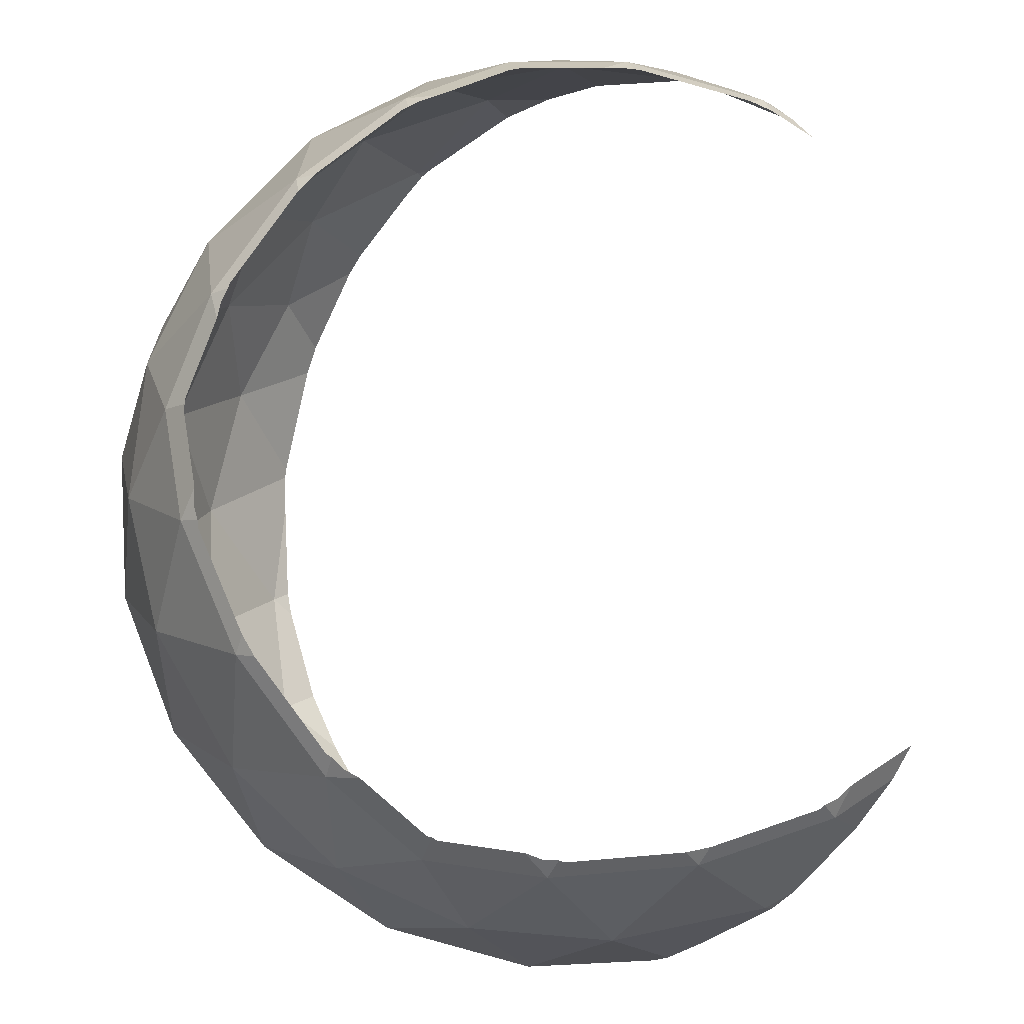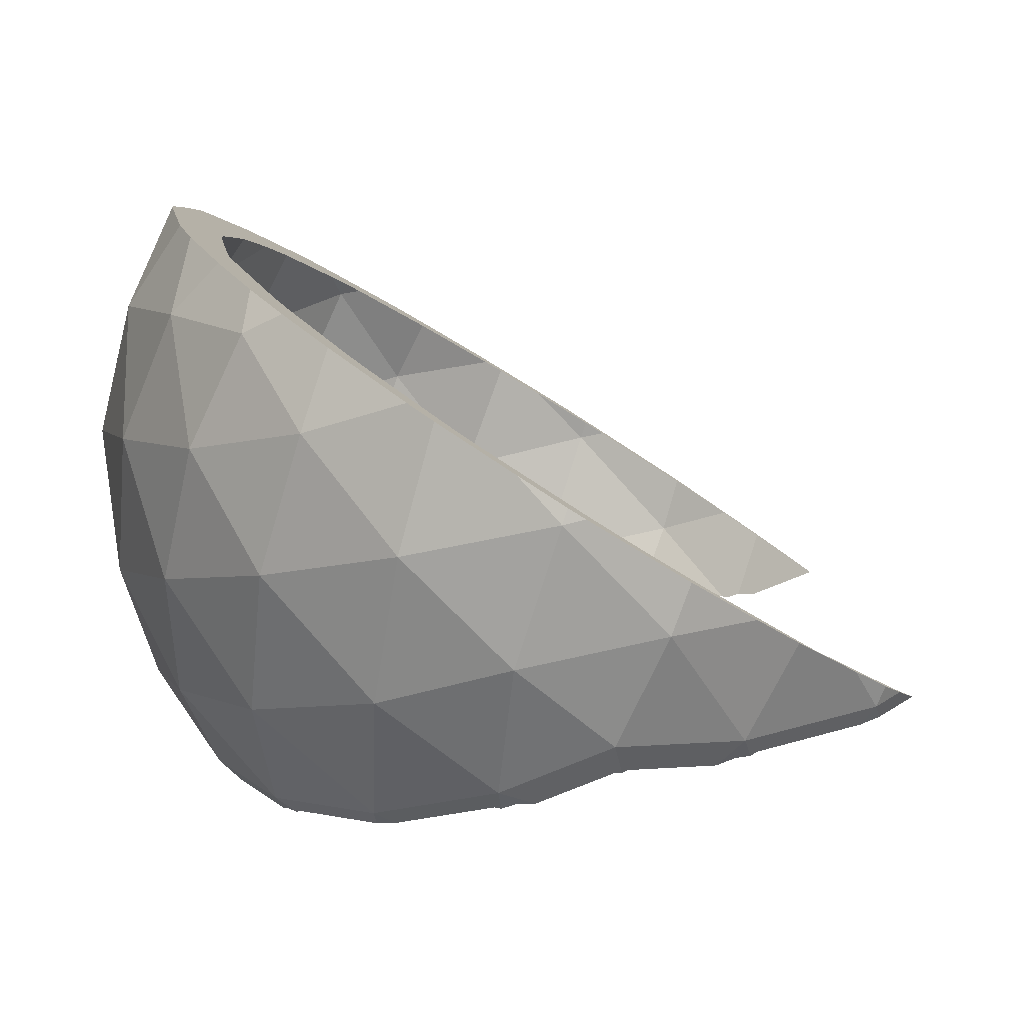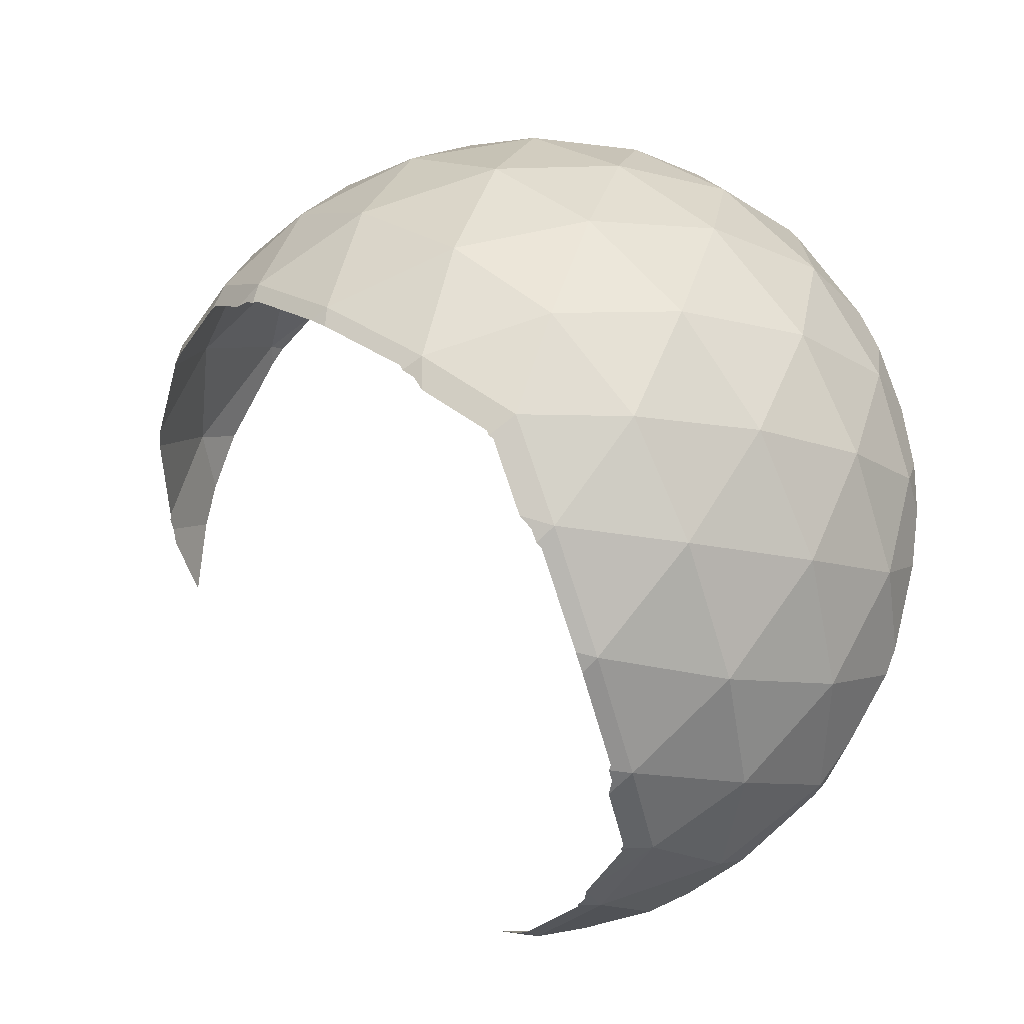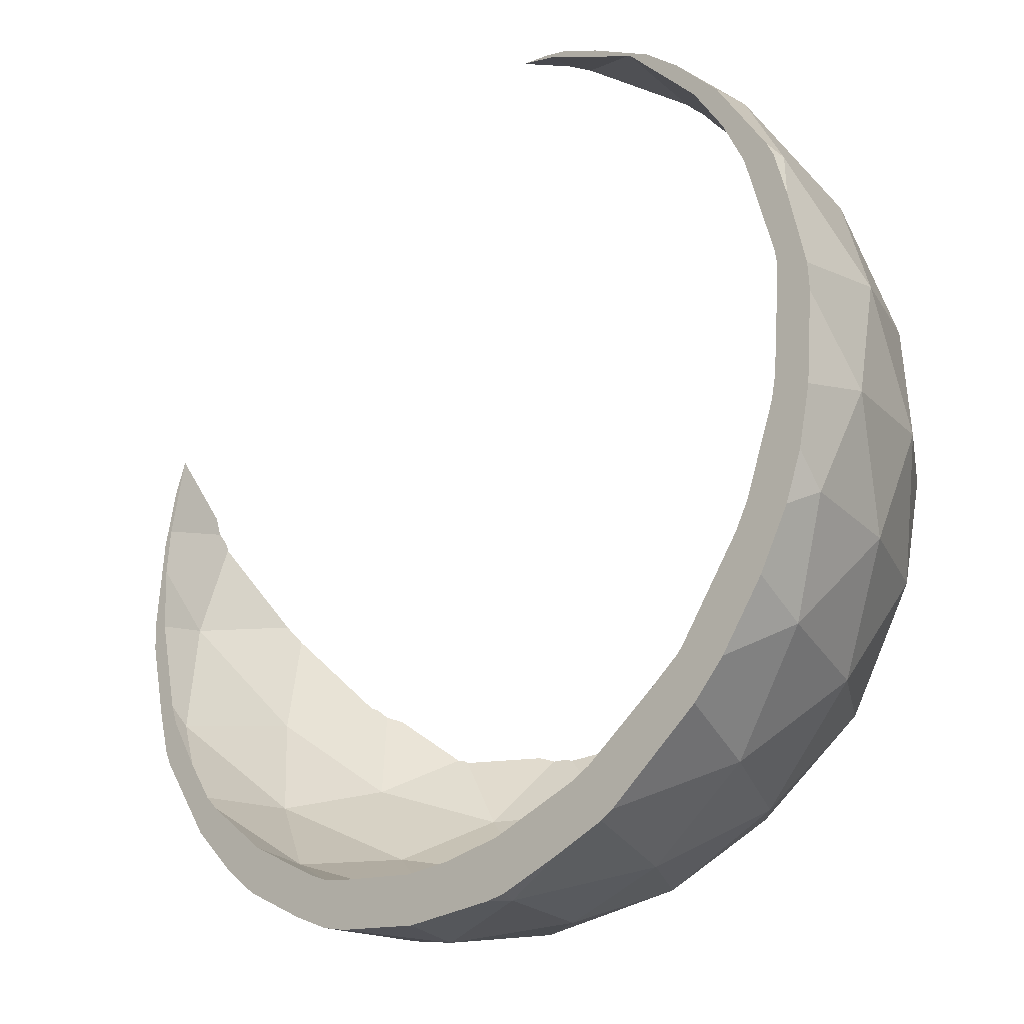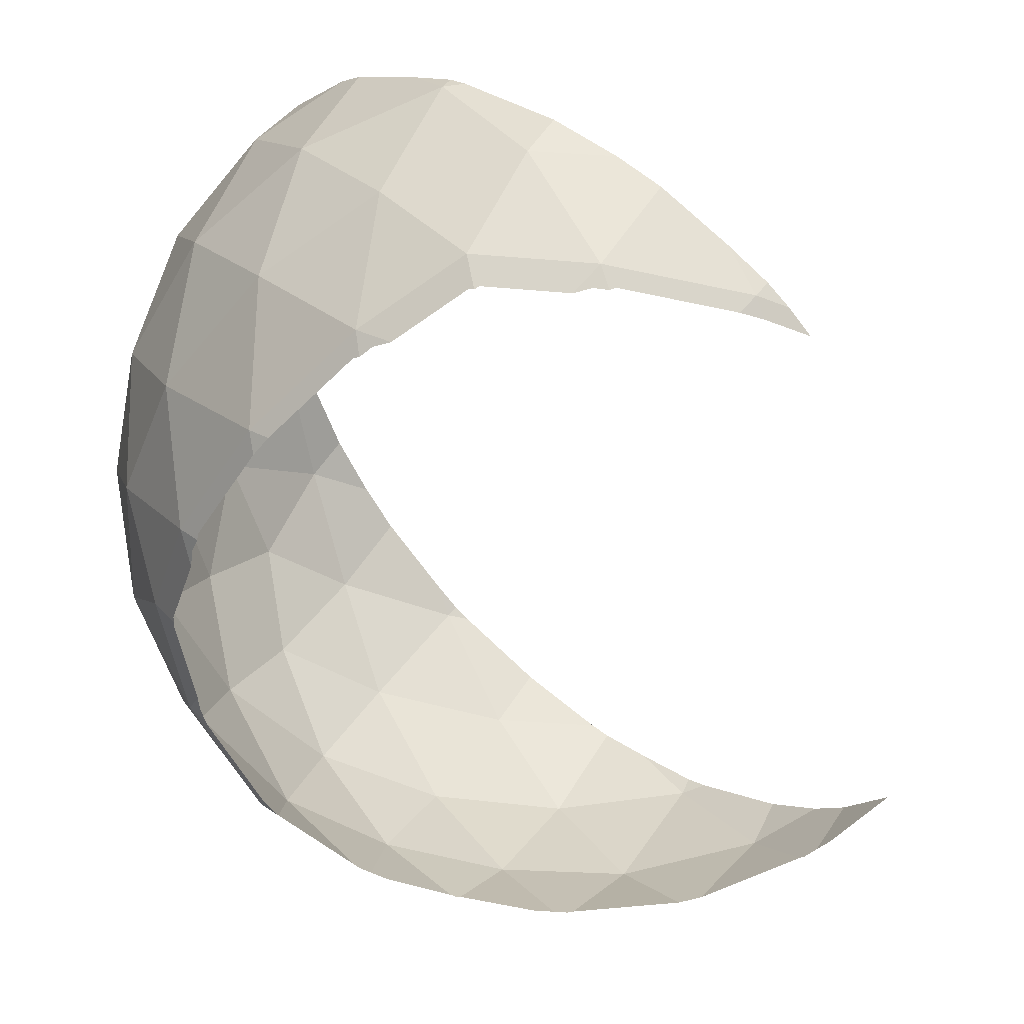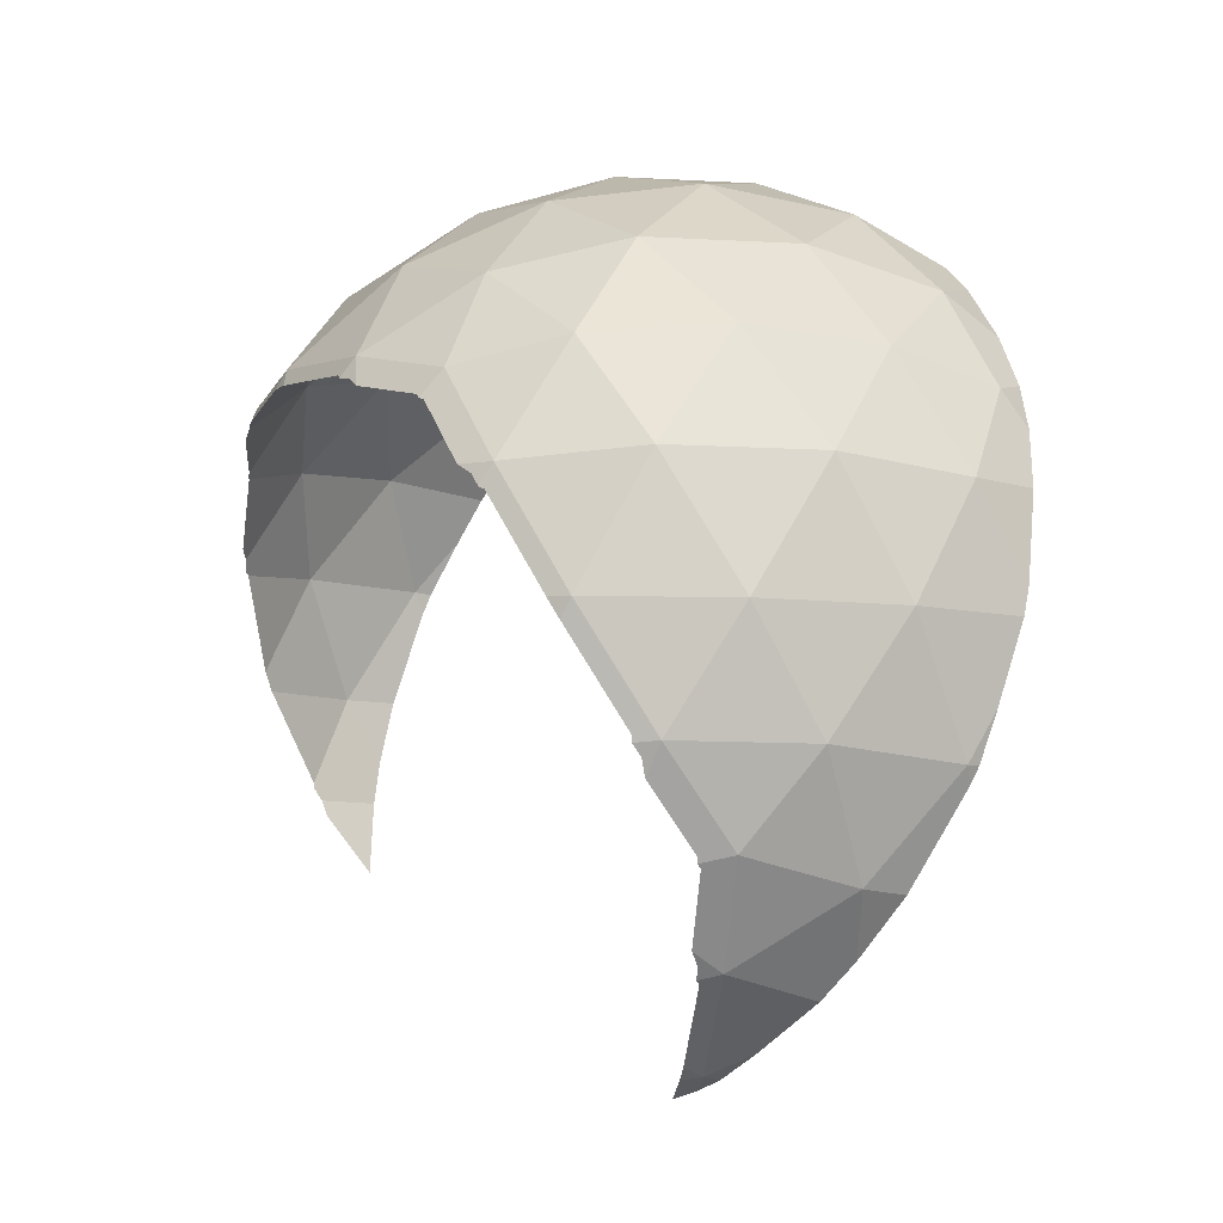
<metadata>
{"format":"obj","ext":"obj","renderer":"f3d","projection":"perspective","resolution":1024,"background":"white","views":[{"elev":-68.0,"azim":163.3,"up":"+Y"},{"elev":42.2,"azim":150.9,"up":"+Y"},{"elev":-22.8,"azim":69.9,"up":"+Z"},{"elev":72.9,"azim":22.9,"up":"+Y"},{"elev":-15.9,"azim":168.0,"up":"+Y"},{"elev":-44.8,"azim":92.6,"up":"+Z"}]}
</metadata>
<code>
v -0.1558 12.2 15.79
v 0.0944 13.27 14.31
v -0.36 12.58 15.85
v -1.033 12.04 16.14
v -0.5325 12.12 16.01
v 0.04697 12.51 15.54
v 0.1802 12.84 15.16
v 0.1875 13.11 14.71
v -0.6498 10.86 15.48
v -0.404 11.27 15.69
v -0.2321 11.76 15.8
v -1.47 11.1 15.81
v -1.159 10.78 15.53
v 0.4948 11.88 14.19
v 0.4927 12.4 14.22
v 0.3368 12.9 14.26
v 0.126 12 15.51
v 0.3456 11.77 15.09
v 0.4246 11.58 14.61
v -0.7042 12.74 12.84
v 0.09236 13.15 13.88
v -0.01898 12.93 13.42
v -0.2384 12.64 13.05
v 0.1304 12.41 13.33
v 0.3124 12.7 13.79
v 0.3994 12.13 13.75
v 0.197 11.26 14.95
v 0.03267 11.49 15.44
v -0.1972 11 15.27
v -1.664 10.76 15.42
v -1.995 11.16 15.66
v -2.177 10.88 15.2
v -0.4691 13.09 13.14
v -0.2871 13.37 13.6
v 0.5041 12.09 14.67
v 0.4171 12.65 14.7
v 0.3398 12.32 15.16
v -0.9218 11.14 15.82
v -0.692 11.63 16
v -1.252 11.54 16.06
v -0.195 12.96 15.54
v -0.1115 12.34 15.96
v 0.1519 13.48 14.41
v -0.8944 10.67 15.36
v 0.4481 11.56 14.27
v -0.4682 12.5 12.84
v -0.3264 12.75 16.03
v -0.508 12.26 16.2
v 0.102 12.67 15.71
v 0.2422 13.02 15.3
v 0.2499 13.31 14.83
v -0.6315 10.94 15.63
v -0.3728 11.37 15.86
v -0.1918 11.88 15.97
v -1.495 11.19 15.98
v -1.167 10.85 15.69
v 0.5734 12.01 14.28
v 0.5711 12.56 14.31
v 0.407 13.09 14.36
v 0.1851 12.13 15.67
v 0.4163 11.9 15.23
v 0.4994 11.69 14.72
v -0.6887 12.92 12.86
v 0.1497 13.35 13.95
v 0.03255 13.12 13.47
v -0.1985 12.81 13.08
v -2.322 10.8 14.83
v -1.859 10.62 15.06
v -1.342 10.58 15.25
v -0.4743 10.72 15.16
v -0.04385 10.91 14.87
v 0.2796 11.22 14.55
v 0.3993 11.74 13.84
v 0.2067 11.99 13.39
v -0.1153 12.27 13.04
v -0.9086 12.45 12.69
v -1.454 12.36 12.67
v 0.1898 12.57 13.37
v 0.3814 12.87 13.86
v 0.4729 12.28 13.82
v 0.2598 11.36 15.08
v 0.08691 11.6 15.6
v -0.155 11.08 15.41
v -1.699 10.83 15.58
v -2.239 10.95 15.34
v -0.4413 13.28 13.18
v 0.5832 12.23 14.78
v 0.4916 12.82 14.82
v 0.4102 12.47 15.3
v -0.9178 11.23 16
v -0.6759 11.75 16.18
v -1.266 11.65 16.25
v 0.3538 11.66 13.84
v 0.3518 11.61 13.89
v 0.3855 11.49 14.18
v 0.381 11.47 14.2
v 0.3798 11.46 14.22
v 0.2465 11.2 14.47
v 0.2634 11.23 14.41
v -0.04457 10.91 14.78
v 0.2127 11.15 14.53
v 0.22 11.16 14.5
v -0.04483 10.9 14.78
v -0.1086 10.86 14.83
v -0.1088 10.86 14.83
v -0.4511 10.71 15.06
v -0.4726 10.7 15.06
v -0.5225 10.69 15.09
v -0.5891 10.66 15.1
v -0.8792 10.63 15.24
v -1.3 10.56 15.17
v -1.229 10.56 15.17
v -0.9207 10.62 15.24
v -1.356 10.56 15.16
v -1.38 10.56 15.16
v -0.8998 10.62 15.23
v 0.1438 11.95 13.34
v 0.1439 11.95 13.34
v 0.1874 11.91 13.41
v 0.1876 11.91 13.41
v -1.791 10.59 15.01
v -1.875 10.61 14.98
v -1.875 10.61 14.98
v -1.792 10.59 15.01
v 0.3408 11.7 13.77
v 0.3419 11.68 13.78
v -0.1122 12.17 13.06
v -0.1309 12.17 13.04
v -0.1711 12.2 13.01
v -0.2301 12.21 12.98
v -0.4738 12.37 12.84
v -2.243 10.75 14.79
v -2.3 10.78 14.74
v -2.338 10.81 14.68
v -2.256 10.76 14.77
v -0.5117 12.38 12.82
v -0.4932 12.37 12.83
v -0.9616 12.36 12.69
v -0.9386 12.35 12.69
v -0.8822 12.36 12.71
v -0.8159 12.34 12.72
v -1.395 12.3 12.67
v -1.396 12.3 12.67
v -1.486 12.28 12.68
v -1.487 12.28 12.68
v -1.37 12.55 12.7
v -1.504 12.42 12.69
v -1.583 12.34 12.7
v -1.141 12.77 12.74
v -1.557 12.36 12.71
v -1.668 12.25 12.73
v -0.9979 12.9 12.8
v -0.8785 12.99 12.93
v -0.715 13.12 13.07
v -0.7979 13.07 12.92
v -0.5208 13.29 13.16
v -0.5778 13.22 13.22
v -0.4764 13.32 13.21
v -1.221 12.69 12.74
v -1.207 12.7 12.74
v -1.198 12.71 12.75
v -0.3301 13.38 13.59
v -0.3689 13.39 13.36
v -0.3106 13.39 13.62
v -0.2007 13.5 13.63
v -0.1521 13.53 13.74
v -0.02934 13.57 14.08
v -0.1531 13.45 14.06
v -0.2657 13.41 13.74
v 0.03073 13.57 14.32
v -0.129 13.45 14.15
v 0.06009 13.56 14.52
v -0.07487 13.43 14.52
v 0.0696 13.51 14.78
v -0.07057 13.4 14.63
v 0.05257 13.43 15.07
v -0.09495 13.28 15.06
v -0.1392 13.2 15.21
v -0.2488 13.02 15.53
v -0.2866 12.97 15.6
v 0.02293 13.36 15.25
v -0.1004 13.27 15.09
v -0.1067 13.14 15.66
v -0.128 13.1 15.71
v -2.542 10.97 14.54
v -2.462 10.98 14.85
v -2.521 10.96 14.68
v -2.398 11 15.04
v -2.46 10.97 14.92
v -2.338 11.01 15.27
v -2.288 11.06 15.27
v -2.289 11.04 15.38
v -2.079 11.19 15.61
v -2.117 11.14 15.65
v -2.013 11.21 15.8
v -2.028 11.23 15.67
v -1.727 11.46 15.94
v -1.864 11.36 15.82
v -1.97 11.25 15.85
v -1.692 11.47 16.09
v -0.7439 12.42 16.05
v -0.6168 12.56 15.97
v -0.2337 12.96 15.86
v -0.3617 12.8 16.03
v -0.4707 12.73 15.84
v -0.4084 12.74 16.07
v -0.6531 12.47 16.22
v -1.668 11.52 15.98
v -1.493 11.64 16.2
v -0.9082 12.2 16.3
v -0.9859 12.12 16.32
v -1.116 11.99 16.31
v -1.404 11.75 16.09
v -1.12 12.02 16.14
v -1.349 11.77 16.26
v -0.9822 12.16 16.12
v -1.067 12.07 16.14
f 1 11 5
f 2 16 8
f 1 17 11
f 2 21 16
f 20 141 136
f 23 130 129
f 22 23 24
f 21 22 25
f 129 128 127
f 24 127 117
f 22 24 25
f 25 24 26
f 120 26 117
f 26 120 125
f 21 25 16
f 16 25 15
f 25 26 15
f 15 26 14
f 125 93 14
f 14 94 95
f 19 99 98
f 18 19 27
f 17 18 28
f 98 102 101
f 27 101 100
f 18 27 28
f 28 27 29
f 105 29 100
f 29 105 106
f 17 28 11
f 11 28 10
f 28 29 10
f 10 29 9
f 106 108 9
f 9 109 110
f 13 112 111
f 12 13 30
f 111 114 115
f 30 115 121
f 12 30 31
f 31 30 32
f 122 32 121
f 32 122 132
f 32 193 31
f 186 188 132
f 136 131 23
f 20 23 33
f 33 23 22
f 33 22 34
f 34 22 21
f 21 169 34
f 95 97 19
f 15 14 35
f 16 15 36
f 14 19 35
f 35 19 18
f 15 35 36
f 36 35 37
f 35 18 37
f 37 18 17
f 16 36 8
f 8 36 7
f 36 37 7
f 7 37 6
f 37 17 6
f 6 17 1
f 110 116 113
f 10 9 38
f 11 10 39
f 9 13 38
f 38 13 12
f 10 38 39
f 39 38 40
f 38 12 40
f 12 208 40
f 11 39 5
f 5 39 4
f 39 40 4
f 40 214 4
f 40 208 213
f 41 7 6
f 41 6 3
f 3 6 1
f 3 1 5
f 5 202 3
f 42 48 54
f 43 51 59
f 42 54 60
f 43 59 64
f 44 112 113
f 45 99 97
f 46 130 131
f 138 142 77
f 46 136 141
f 75 74 127
f 125 120 74
f 45 95 94
f 72 71 101
f 106 105 71
f 44 110 109
f 69 68 115
f 132 122 68
f 187 134 67
f 63 46 76
f 66 75 46
f 65 78 66
f 64 79 65
f 66 78 75
f 78 74 75
f 65 79 78
f 79 80 78
f 78 80 74
f 80 73 74
f 64 59 79
f 59 58 79
f 79 58 80
f 58 57 80
f 80 57 73
f 57 45 73
f 62 72 45
f 61 81 62
f 60 82 61
f 62 81 72
f 81 71 72
f 61 82 81
f 82 83 81
f 81 83 71
f 83 70 71
f 60 54 82
f 54 53 82
f 82 53 83
f 53 52 83
f 83 52 70
f 52 44 70
f 56 69 44
f 55 84 56
f 56 84 69
f 84 68 69
f 199 84 55
f 84 85 68
f 85 67 68
f 190 67 85
f 63 66 46
f 63 86 66
f 86 65 66
f 163 65 86
f 57 62 45
f 58 87 57
f 59 88 58
f 57 87 62
f 87 61 62
f 58 88 87
f 88 89 87
f 87 89 61
f 89 60 61
f 59 51 88
f 51 50 88
f 88 50 89
f 50 49 89
f 89 49 60
f 49 42 60
f 52 56 44
f 53 90 52
f 54 91 53
f 52 90 56
f 90 55 56
f 53 91 90
f 91 92 90
f 90 92 55
f 209 55 92
f 54 48 91
f 210 91 48
f 91 212 92
f 92 215 209
f 47 42 49
f 47 48 42
f 206 48 47
f 108 70 109
f 104 103 71
f 93 73 94
f 123 124 68
f 111 69 114
f 143 144 77
f 129 75 128
f 133 67 134
f 119 118 74
f 140 76 141
f 98 72 102
f 170 64 167
f 174 176 51
f 202 205 3
f 144 143 142
f 177 175 8
f 173 171 2
f 175 2 8
f 169 164 34
f 214 217 4
f 170 172 43
f 204 206 47
f 189 187 67
f 181 182 178
f 183 49 50
f 216 5 4
f 203 49 184
f 164 162 34
f 159 138 160
f 146 76 77
f 196 198 31
f 180 3 205
f 156 158 86
f 20 138 140
f 162 33 34
f 188 191 32
f 180 179 41
f 152 76 149
f 157 154 33
f 194 192 85
f 178 7 41
f 150 151 145
f 198 12 31
f 166 65 165
f 154 20 33
f 212 215 92
f 203 204 47
f 207 210 48
f 166 167 64
f 174 43 172
f 179 178 41
f 153 161 20
f 193 196 31
f 192 190 85
f 217 216 4
f 77 144 145
f 194 84 195
f 152 155 63
f 200 199 55
f 186 134 185
f 177 7 182
f 176 50 51
f 181 183 50
f 171 21 2
f 147 146 77
f 158 163 86
f 148 147 77
f 156 63 155
f 20 140 141
f 23 131 130
f 24 23 127
f 23 129 127
f 26 24 117
f 117 118 119
f 119 120 117
f 14 26 125
f 125 126 93
f 14 93 94
f 19 97 99
f 27 19 101
f 19 98 101
f 29 27 100
f 100 103 104
f 104 105 100
f 9 29 106
f 106 107 108
f 9 108 109
f 13 113 112
f 30 13 115
f 13 111 115
f 32 30 121
f 121 124 123
f 123 122 121
f 32 191 193
f 188 32 132
f 132 135 133
f 133 186 132
f 23 20 136
f 136 137 131
f 21 168 169
f 19 14 95
f 95 96 97
f 13 9 113
f 9 110 113
f 12 197 208
f 40 213 214
f 5 201 202
f 44 69 112
f 113 116 44
f 45 72 99
f 97 96 45
f 46 75 130
f 131 137 46
f 76 139 138
f 142 143 77
f 76 138 77
f 141 76 46
f 46 137 136
f 74 118 117
f 127 128 75
f 74 117 127
f 73 126 125
f 120 119 74
f 73 125 74
f 94 73 45
f 45 96 95
f 71 103 100
f 101 102 72
f 71 100 101
f 70 107 106
f 105 104 71
f 70 106 71
f 109 70 44
f 44 116 110
f 68 124 121
f 115 114 69
f 68 121 115
f 67 135 132
f 122 123 68
f 67 132 68
f 187 185 134
f 199 195 84
f 190 189 67
f 163 165 65
f 209 200 55
f 210 211 91
f 91 211 212
f 206 207 48
f 108 107 70
f 93 126 73
f 111 112 69
f 129 130 75
f 133 135 67
f 140 139 76
f 98 99 72
f 170 43 64
f 142 159 150
f 150 145 142
f 145 144 142
f 175 173 2
f 165 163 162
f 163 158 157
f 165 162 164
f 158 156 157
f 156 155 154
f 155 152 153
f 152 149 161
f 153 152 161
f 149 146 159
f 146 147 150
f 147 148 150
f 148 151 150
f 156 154 157
f 166 165 169
f 170 167 171
f 167 166 168
f 174 172 175
f 172 170 173
f 175 172 173
f 181 176 182
f 176 174 177
f 184 183 179
f 183 181 178
f 179 183 178
f 204 203 205
f 203 184 180
f 207 206 202
f 206 204 205
f 202 206 205
f 211 210 216
f 210 207 201
f 216 210 201
f 215 212 214
f 212 211 217
f 214 212 217
f 200 209 208
f 209 215 213
f 195 199 196
f 199 200 198
f 192 194 193
f 194 195 196
f 189 190 188
f 190 192 191
f 188 190 191
f 185 187 186
f 187 189 186
f 194 196 193
f 199 198 196
f 209 213 208
f 213 215 214
f 203 180 205
f 180 184 179
f 176 177 182
f 167 168 171
f 165 164 169
f 146 150 159
f 186 189 188
f 149 159 160
f 149 160 161
f 193 191 192
f 155 153 154
f 197 198 200
f 157 162 163
f 208 197 200
f 166 169 168
f 216 217 211
f 170 171 173
f 201 207 202
f 174 175 177
f 183 184 49
f 216 201 5
f 203 47 49
f 159 142 138
f 146 149 76
f 180 41 3
f 20 161 138
f 161 160 138
f 138 139 140
f 162 157 33
f 152 63 76
f 178 182 7
f 198 197 12
f 166 64 65
f 154 153 20
f 174 51 43
f 145 151 148
f 148 77 145
f 194 85 84
f 186 133 134
f 177 8 7
f 176 181 50
f 171 168 21
f 156 86 63

</code>
